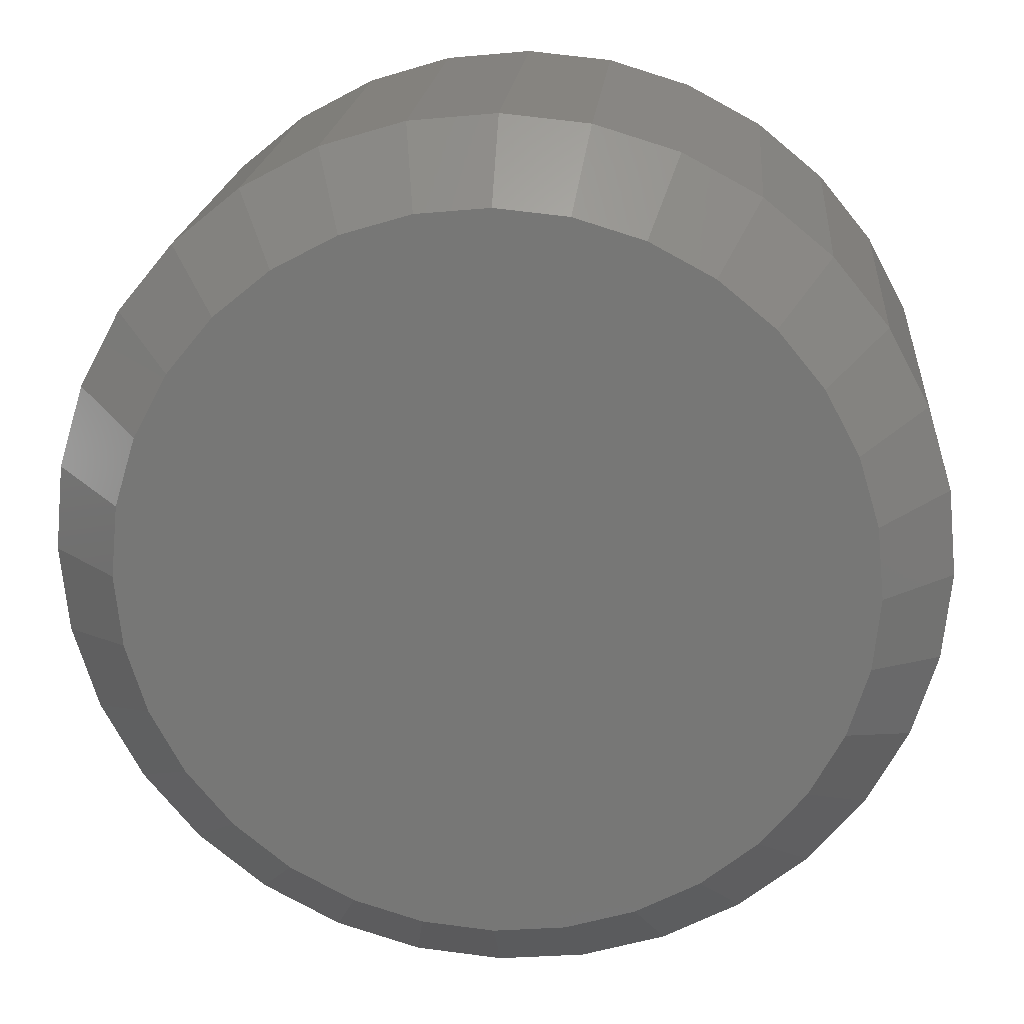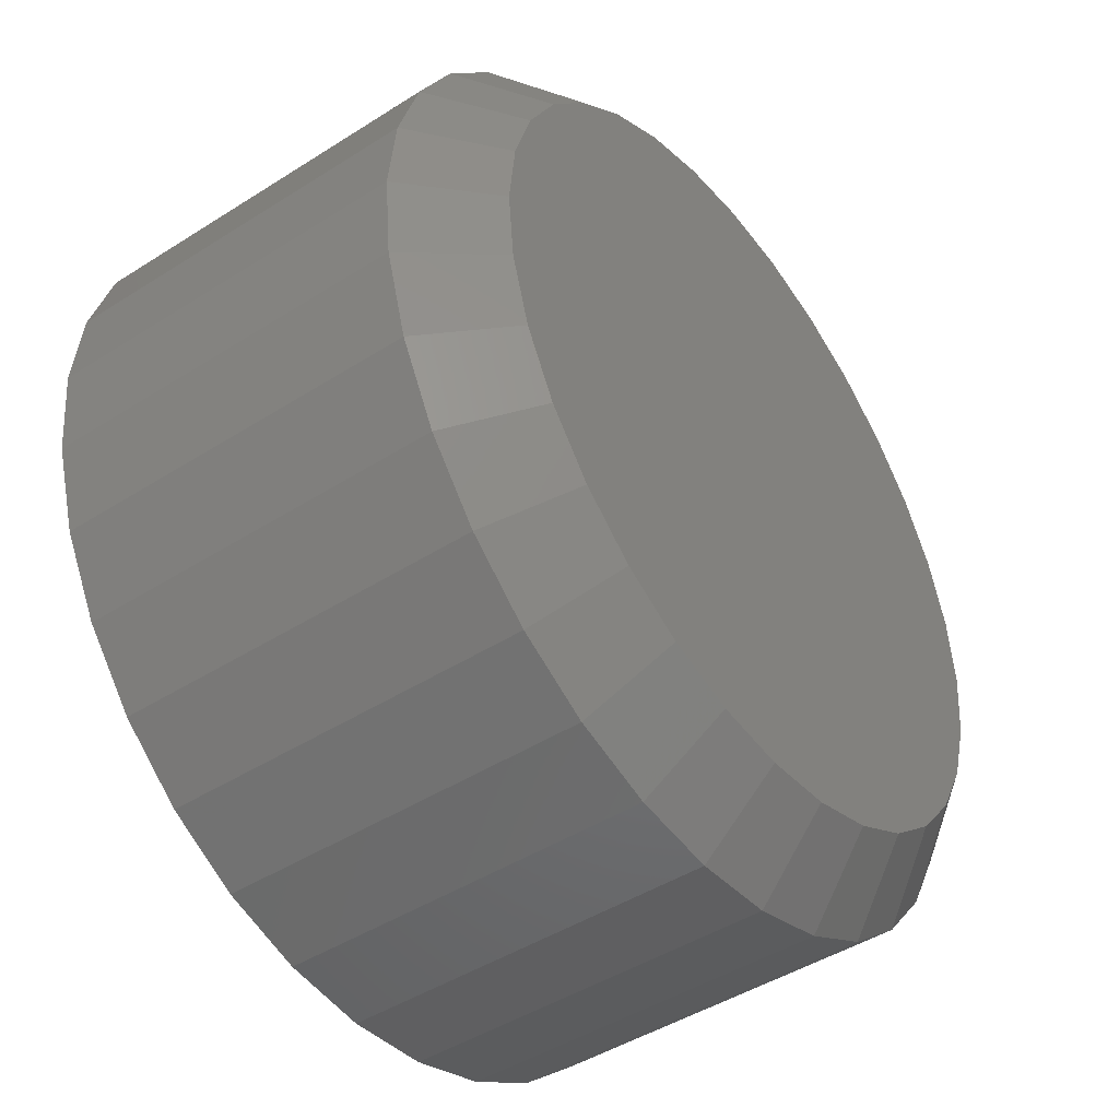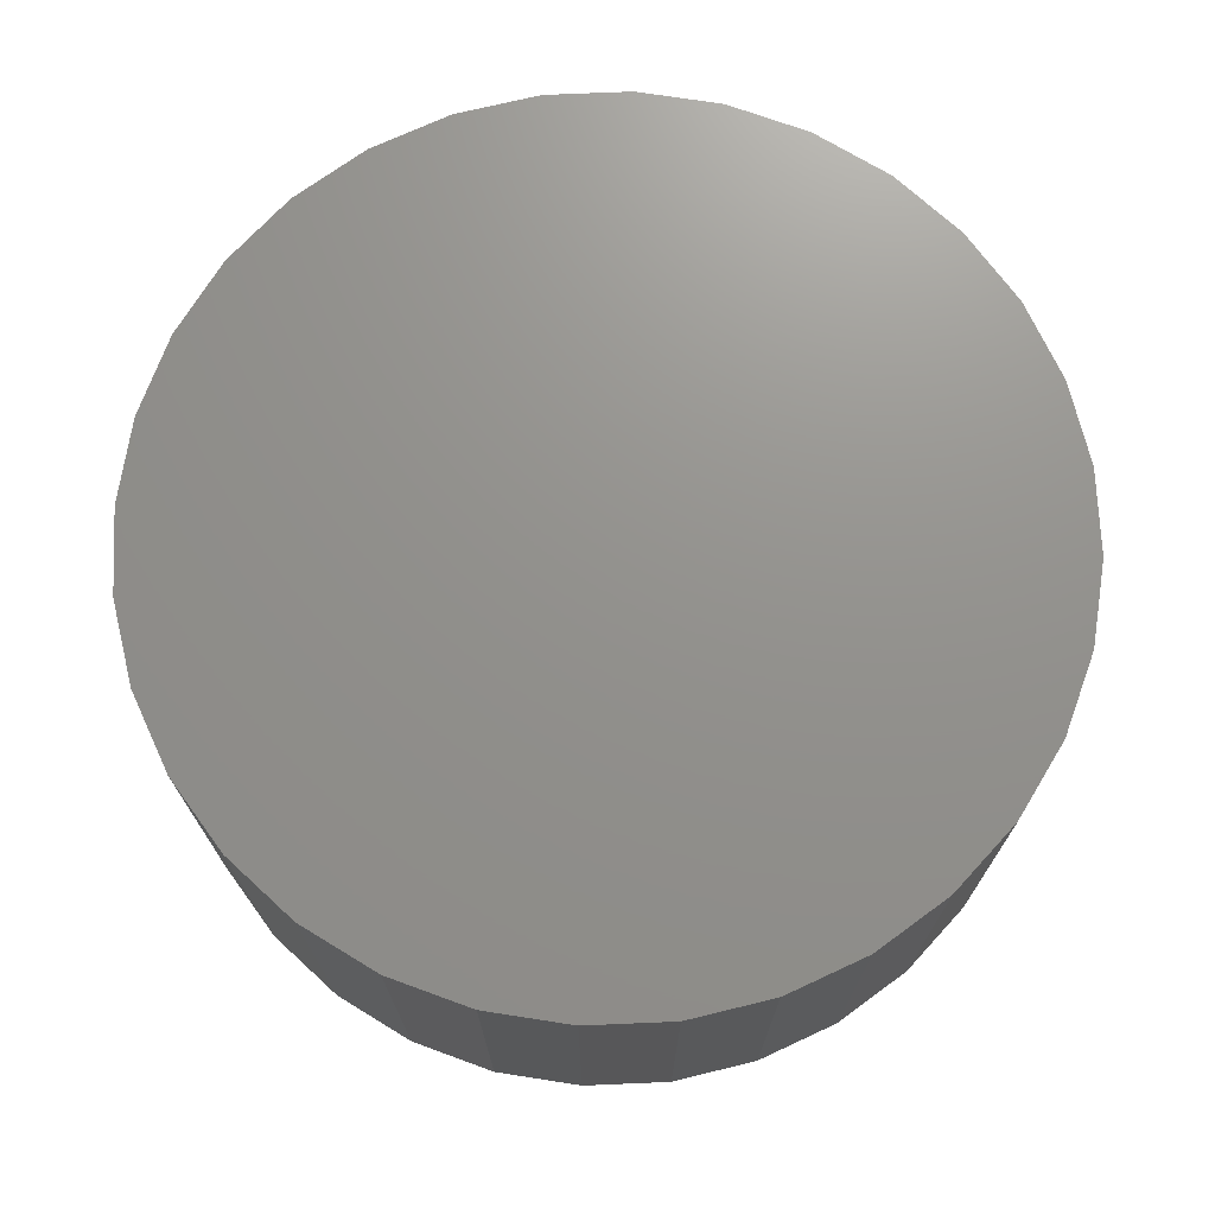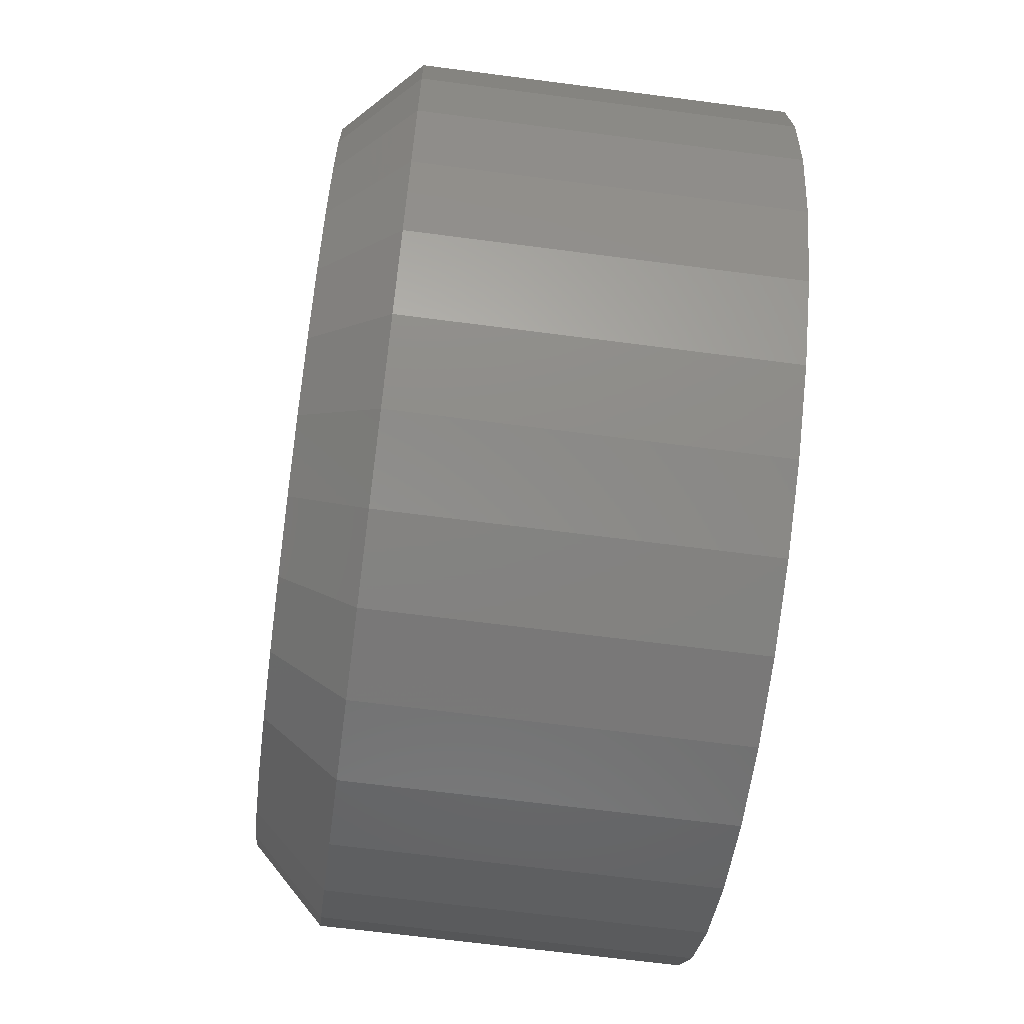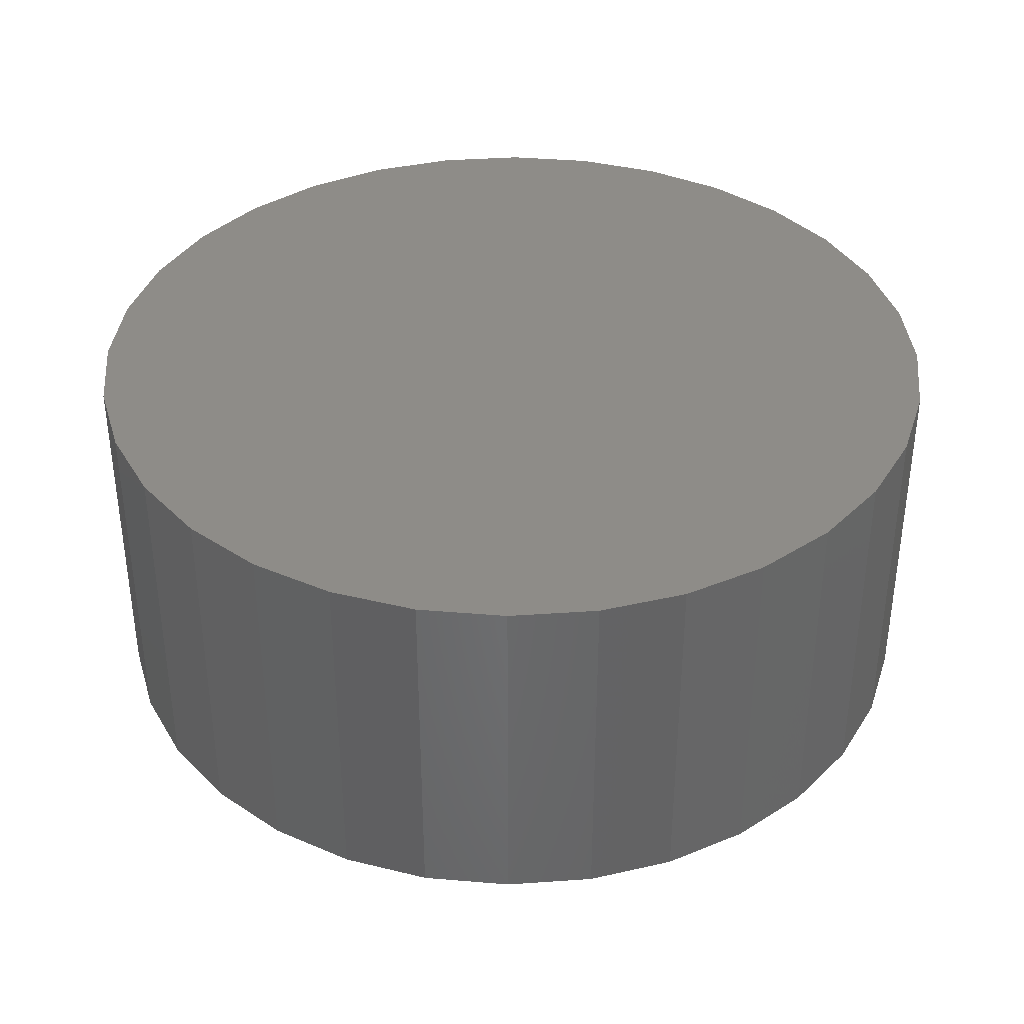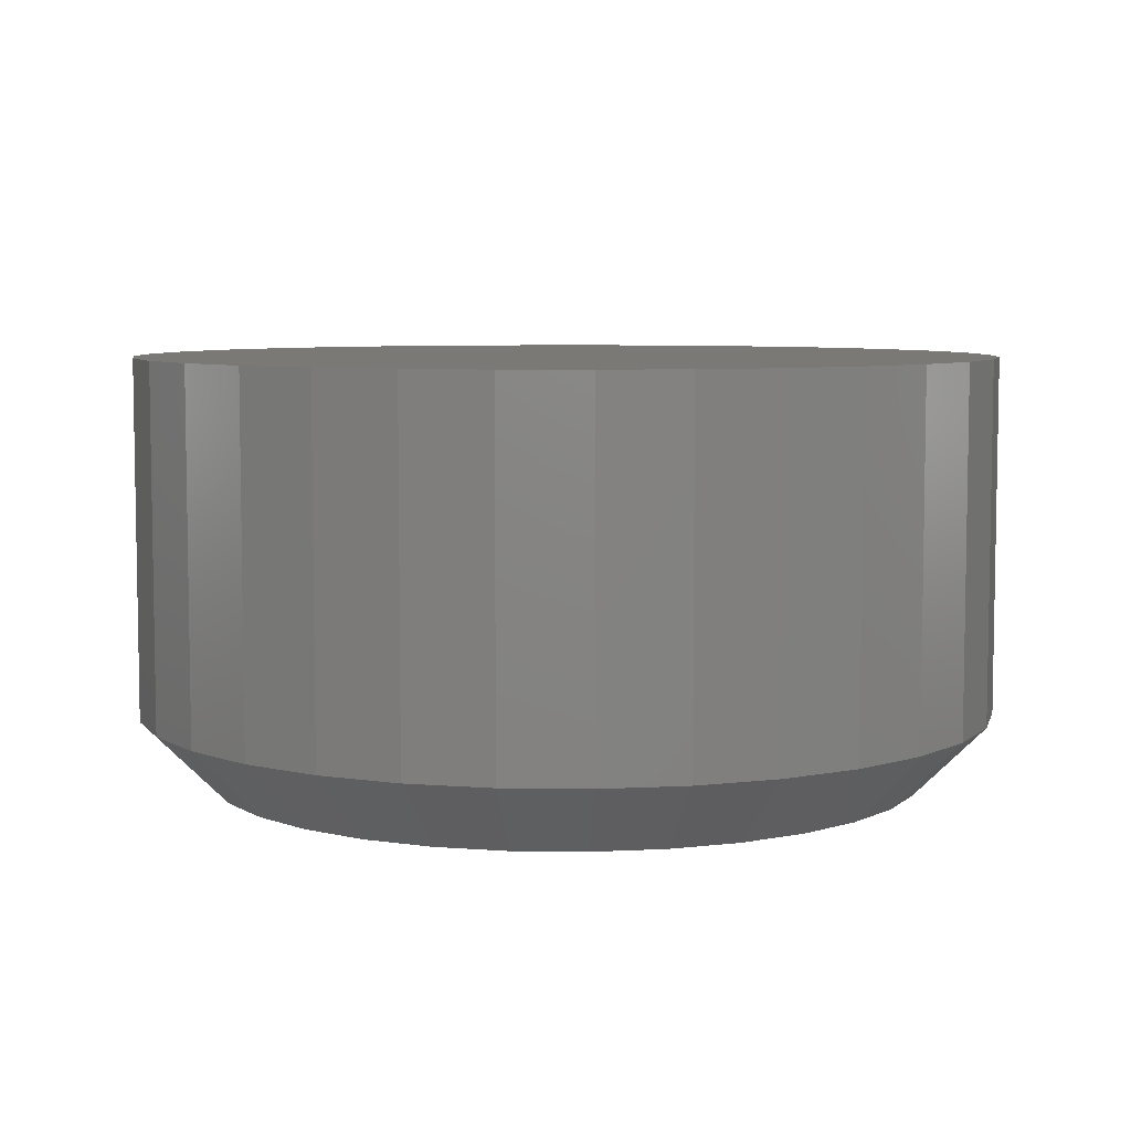
<metadata>
{"format":"stl","ext":"stl","renderer":"f3d","projection":"perspective","resolution":1024,"background":"white","views":[{"elev":19.5,"azim":4.8,"up":"+Z"},{"elev":-45.5,"azim":-53.7,"up":"+Z"},{"elev":71.9,"azim":-109.3,"up":"+Y"},{"elev":-65.8,"azim":82.5,"up":"+Z"},{"elev":37.7,"azim":-78.2,"up":"+Y"},{"elev":6.5,"azim":-104.6,"up":"+Y"}]}
</metadata>
<code>
# stl→obj: 96 verts, 188 faces
v 0.001809 -0.02344 0.04745
v -0.005908 -0.02344 0.04669
v -0.01333 -0.02344 0.04444
v 0.009526 -0.02344 0.04669
v 0.01695 -0.02344 0.04444
v -0.02017 -0.02344 0.04078
v 0.02379 -0.02344 0.04078
v -0.02616 -0.02344 0.03587
v 0.02978 -0.02344 0.03587
v -0.03108 -0.02344 0.02987
v 0.0347 -0.02344 0.02987
v -0.03474 -0.02344 0.02303
v 0.03835 -0.02344 0.02303
v -0.03699 -0.02344 0.01561
v 0.04061 -0.02344 0.01561
v 0.04061 -0.02344 0.0001778
v -0.03474 -0.02344 -0.007243
v 0.03835 -0.02344 -0.007243
v -0.03108 -0.02344 -0.01408
v 0.0347 -0.02344 -0.01408
v -0.02616 -0.02344 -0.02008
v 0.02978 -0.02344 -0.02008
v -0.02017 -0.02344 -0.02499
v 0.02379 -0.02344 -0.02499
v -0.01333 -0.02344 -0.02865
v 0.01695 -0.02344 -0.02865
v -0.005908 -0.02344 -0.0309
v 0.001809 -0.02344 -0.03166
v 0.009526 -0.02344 -0.0309
v 0.04137 -0.02344 0.007895
v -0.03775 -0.02344 0.007895
v -0.03699 -0.02344 0.0001778
v 0.04918 0.02344 0.007895
v 0.04918 -0.01562 0.007895
v 0.04827 0.02344 -0.001346
v 0.04827 -0.01562 -0.001346
v 0.04557 0.02344 -0.01023
v 0.04557 -0.01562 -0.01023
v 0.04119 0.02344 -0.01842
v 0.04119 -0.01562 -0.01842
v 0.0353 0.02344 -0.0256
v 0.0353 -0.01562 -0.0256
v 0.02813 0.02344 -0.03149
v 0.02813 -0.01562 -0.03149
v 0.01994 0.02344 -0.03587
v 0.01994 -0.01562 -0.03587
v 0.01105 0.02344 -0.03856
v 0.01105 -0.01562 -0.03856
v 0.001809 0.02344 -0.03947
v 0.001809 -0.01562 -0.03947
v -0.007432 0.02344 -0.03856
v -0.007432 -0.01562 -0.03856
v -0.01632 0.02344 -0.03587
v -0.01632 -0.01562 -0.03587
v -0.02451 0.02344 -0.03149
v -0.02451 -0.01562 -0.03149
v -0.03169 0.02344 -0.0256
v -0.03169 -0.01562 -0.0256
v -0.03758 0.02344 -0.01842
v -0.03758 -0.01562 -0.01842
v -0.04195 0.02344 -0.01023
v -0.04195 -0.01562 -0.01023
v -0.04465 0.02344 -0.001346
v -0.04465 -0.01562 -0.001346
v -0.04556 0.02344 0.007895
v -0.04556 -0.01562 0.007895
v -0.04465 0.02344 0.01714
v -0.04465 -0.01562 0.01714
v -0.04195 0.02344 0.02602
v -0.04195 -0.01562 0.02602
v -0.03758 0.02344 0.03421
v -0.03758 -0.01562 0.03421
v -0.03169 0.02344 0.04139
v -0.03169 -0.01562 0.04139
v -0.02451 0.02344 0.04728
v -0.02451 -0.01562 0.04728
v -0.01632 0.02344 0.05166
v -0.01632 -0.01562 0.05166
v -0.007432 0.02344 0.05435
v -0.007432 -0.01562 0.05435
v 0.001809 0.02344 0.05526
v 0.001809 -0.01562 0.05526
v 0.01105 0.02344 0.05435
v 0.01105 -0.01562 0.05435
v 0.01994 0.02344 0.05166
v 0.01994 -0.01562 0.05166
v 0.02813 0.02344 0.04728
v 0.02813 -0.01562 0.04728
v 0.0353 0.02344 0.04139
v 0.0353 -0.01562 0.04139
v 0.04119 0.02344 0.03421
v 0.04119 -0.01562 0.03421
v 0.04557 0.02344 0.02602
v 0.04557 -0.01562 0.02602
v 0.04827 0.02344 0.01714
v 0.04827 -0.01562 0.01714
f 1 2 3
f 4 1 3
f 4 3 5
f 5 3 6
f 5 6 7
f 7 6 8
f 7 8 9
f 9 8 10
f 9 10 11
f 11 10 12
f 11 12 13
f 13 12 14
f 13 14 15
f 16 17 18
f 18 17 19
f 18 19 20
f 20 19 21
f 20 21 22
f 22 21 23
f 22 23 24
f 24 23 25
f 24 25 26
f 26 25 27
f 26 27 28
f 26 28 29
f 15 14 30
f 30 14 31
f 30 31 16
f 16 31 32
f 16 32 17
f 33 34 35
f 35 34 36
f 35 36 37
f 37 36 38
f 37 38 39
f 39 38 40
f 39 40 41
f 41 40 42
f 41 42 43
f 43 42 44
f 43 44 45
f 45 44 46
f 45 46 47
f 47 46 48
f 47 48 49
f 49 48 50
f 49 50 51
f 51 50 52
f 51 52 53
f 53 52 54
f 53 54 55
f 55 54 56
f 55 56 57
f 57 56 58
f 57 58 59
f 59 58 60
f 59 60 61
f 61 60 62
f 61 62 63
f 63 62 64
f 63 64 65
f 65 64 66
f 65 66 67
f 67 66 68
f 67 68 69
f 69 68 70
f 69 70 71
f 71 70 72
f 71 72 73
f 73 72 74
f 73 74 75
f 75 74 76
f 75 76 77
f 77 76 78
f 77 78 79
f 79 78 80
f 79 80 81
f 81 80 82
f 81 82 83
f 83 82 84
f 83 84 85
f 85 84 86
f 85 86 87
f 87 86 88
f 87 88 89
f 89 88 90
f 89 90 91
f 91 90 92
f 91 92 93
f 93 92 94
f 93 94 95
f 95 94 96
f 95 96 33
f 33 96 34
f 31 14 66
f 14 68 66
f 34 96 30
f 96 15 30
f 96 94 13
f 15 96 13
f 92 90 11
f 11 94 92
f 13 94 11
f 88 86 5
f 7 88 5
f 7 9 88
f 84 82 4
f 4 86 84
f 5 86 4
f 80 78 3
f 2 80 3
f 2 1 80
f 76 74 6
f 6 78 76
f 3 78 6
f 72 70 12
f 10 72 12
f 10 8 72
f 14 70 68
f 12 70 14
f 9 11 90
f 90 88 9
f 1 4 82
f 82 80 1
f 8 6 74
f 74 72 8
f 30 16 34
f 16 36 34
f 66 64 31
f 64 32 31
f 64 62 17
f 32 64 17
f 60 58 19
f 19 62 60
f 17 62 19
f 56 54 25
f 23 56 25
f 23 21 56
f 52 50 27
f 27 54 52
f 25 54 27
f 48 46 26
f 29 48 26
f 29 28 48
f 44 42 24
f 24 46 44
f 26 46 24
f 40 38 18
f 20 40 18
f 20 22 40
f 16 38 36
f 18 38 16
f 21 19 58
f 58 56 21
f 28 27 50
f 50 48 28
f 22 24 42
f 42 40 22
f 77 79 81
f 77 81 83
f 85 77 83
f 75 77 85
f 87 75 85
f 73 75 87
f 89 73 87
f 71 73 89
f 91 71 89
f 69 71 91
f 93 69 91
f 67 69 93
f 95 67 93
f 37 61 35
f 59 61 37
f 39 59 37
f 57 59 39
f 41 57 39
f 55 57 41
f 43 55 41
f 53 55 43
f 45 53 43
f 51 53 45
f 49 51 45
f 47 49 45
f 61 63 35
f 35 63 65
f 35 65 33
f 33 65 67
f 33 67 95

</code>
